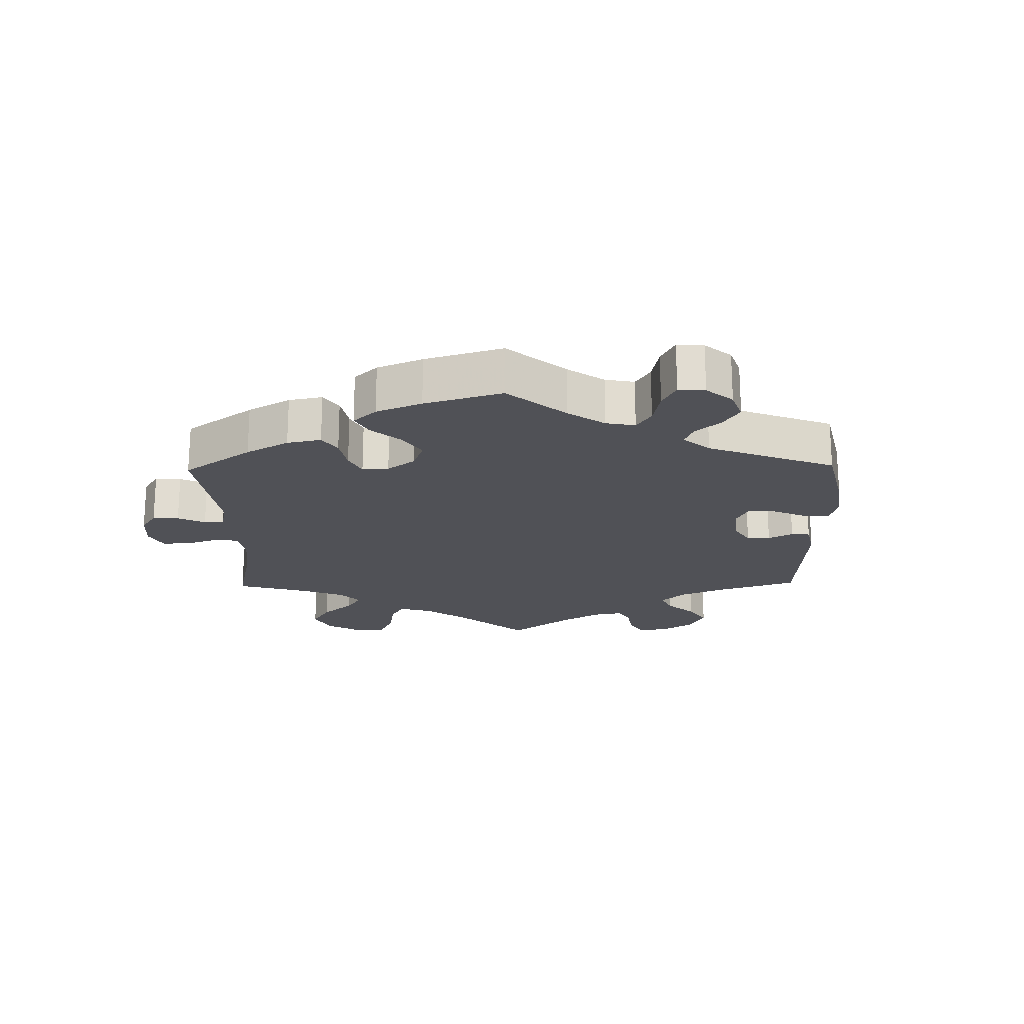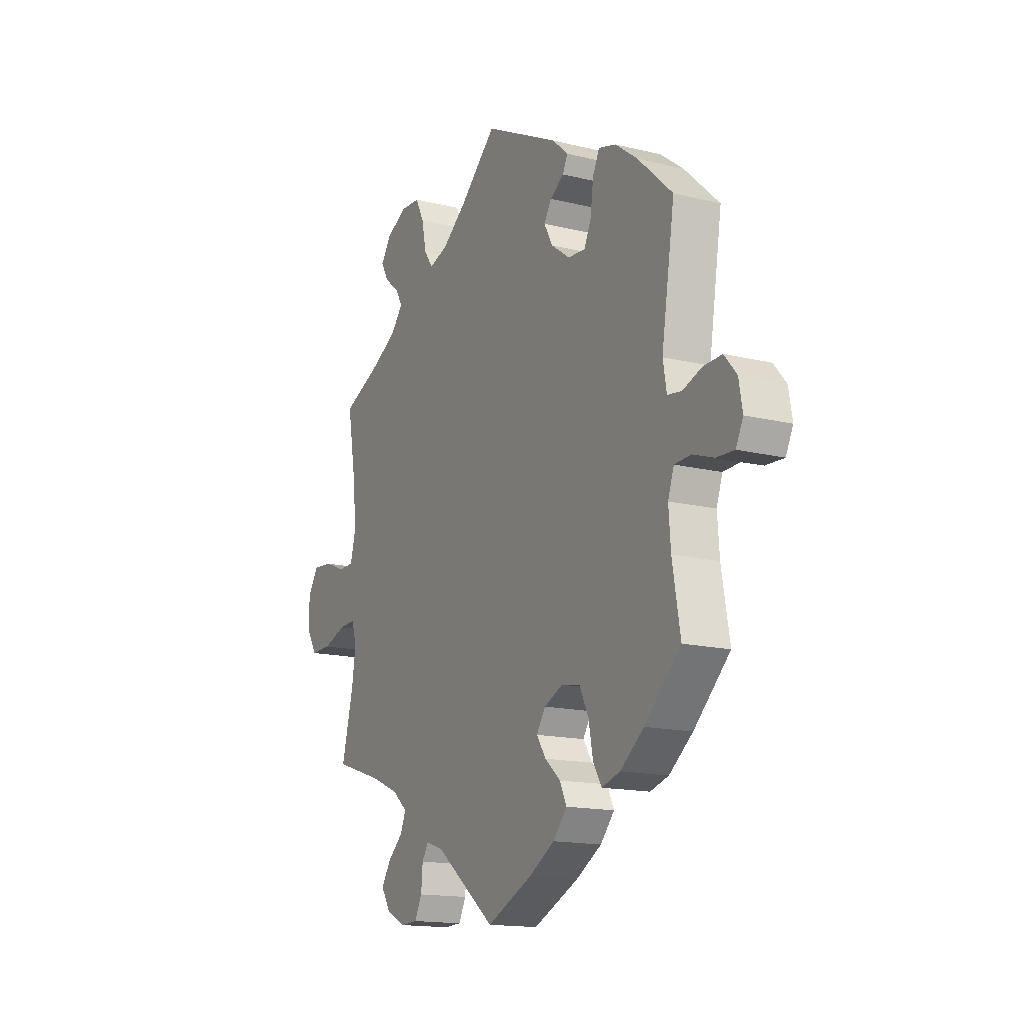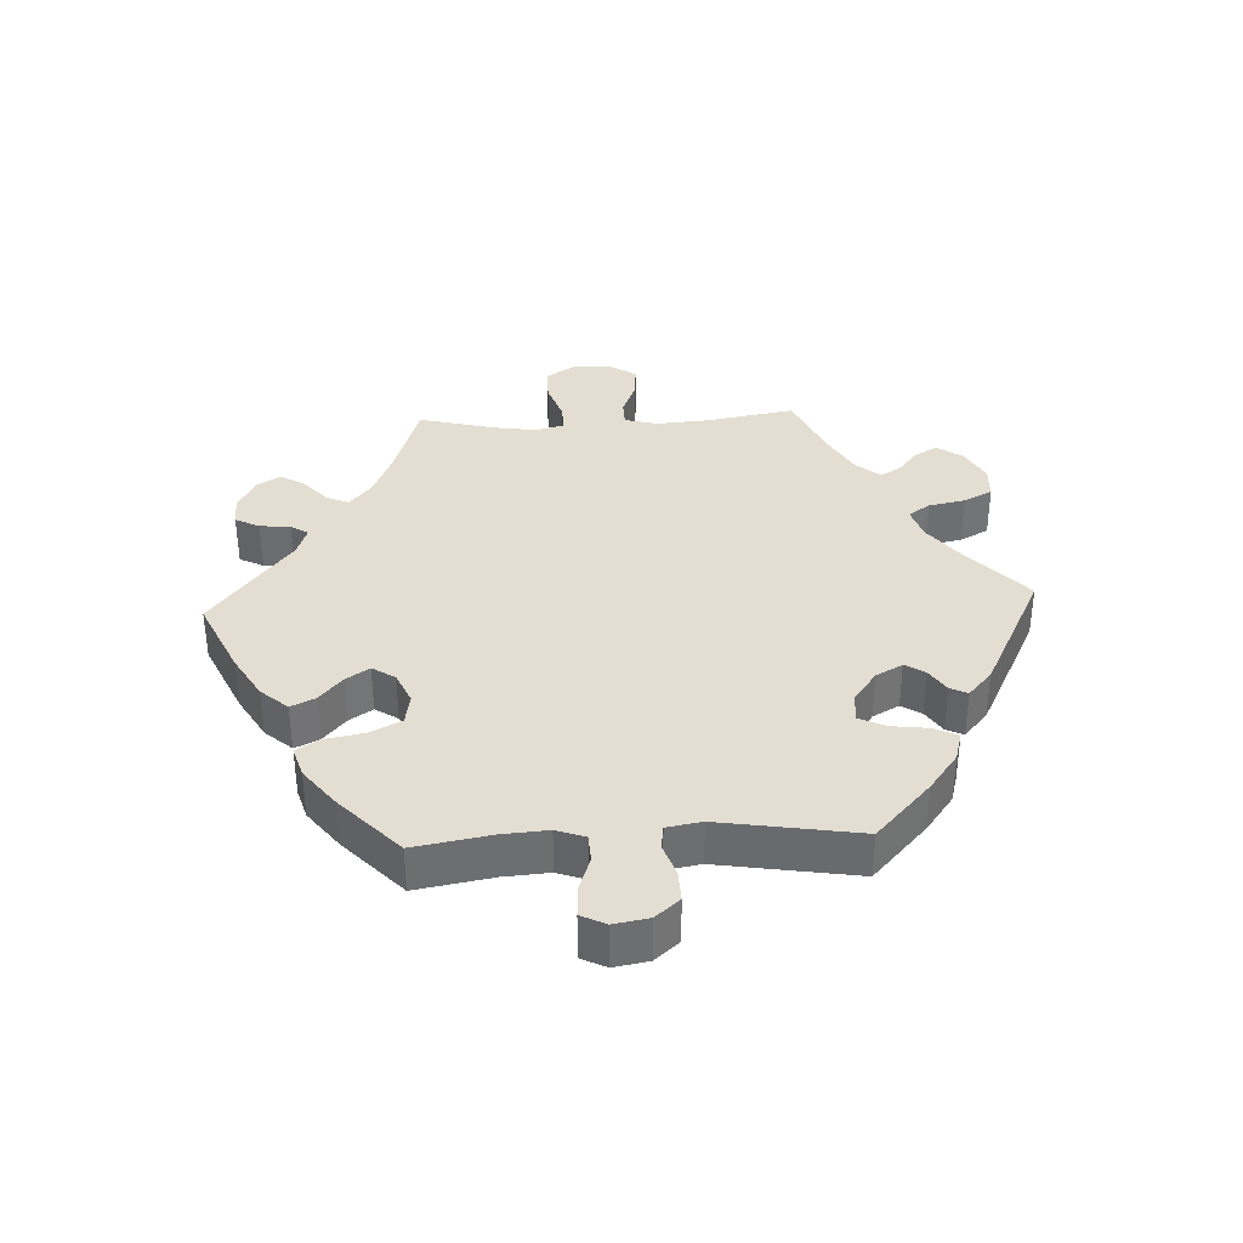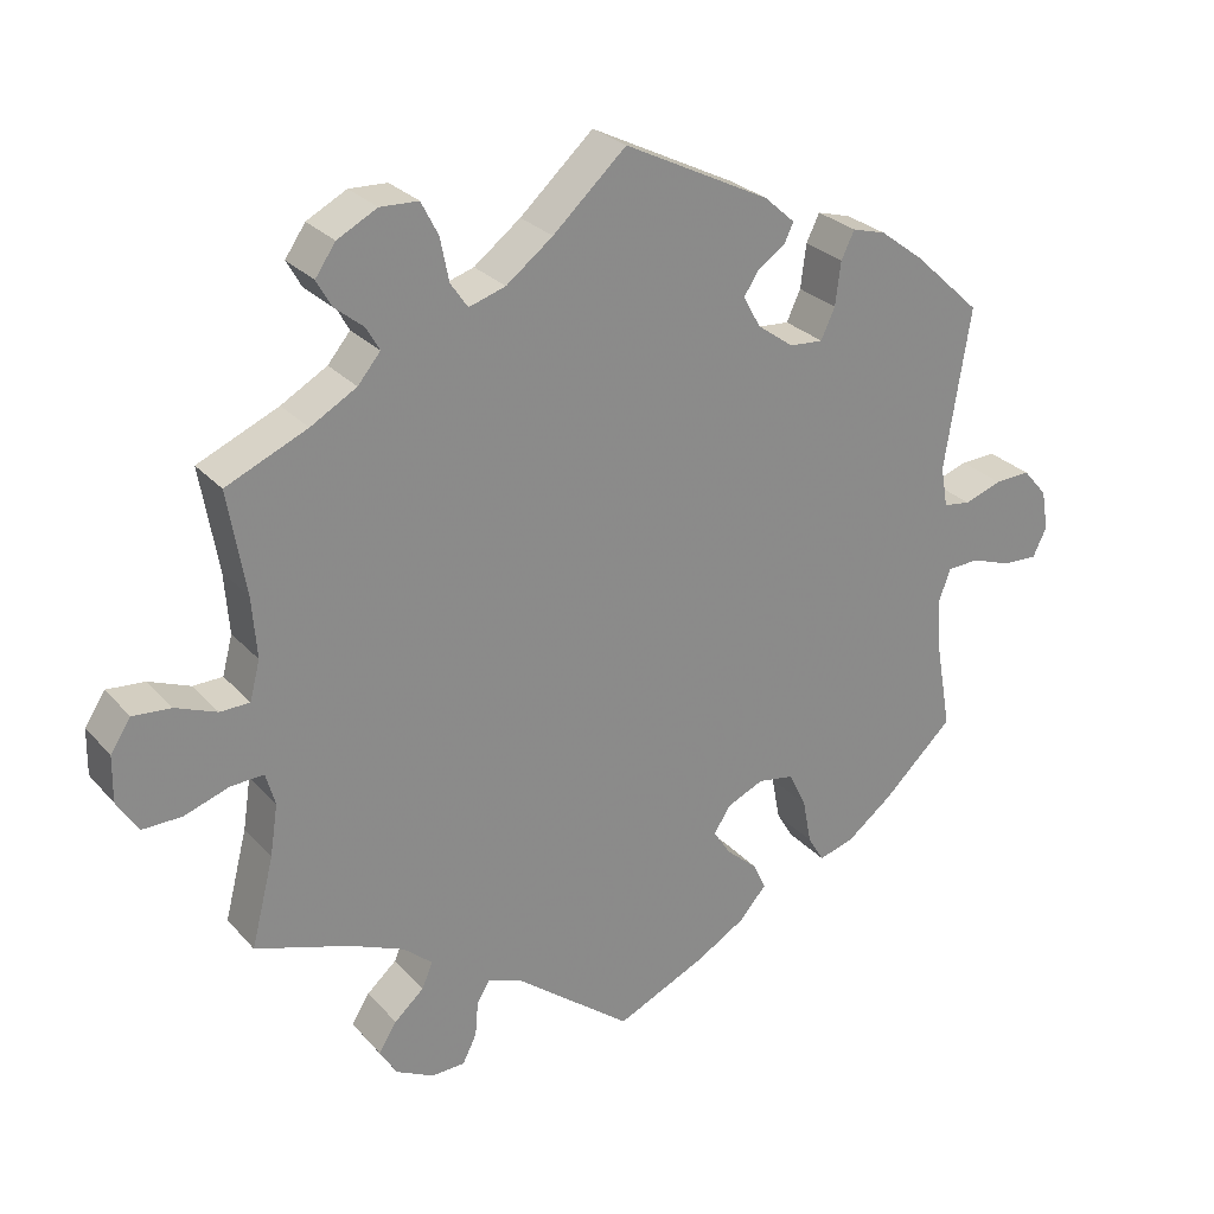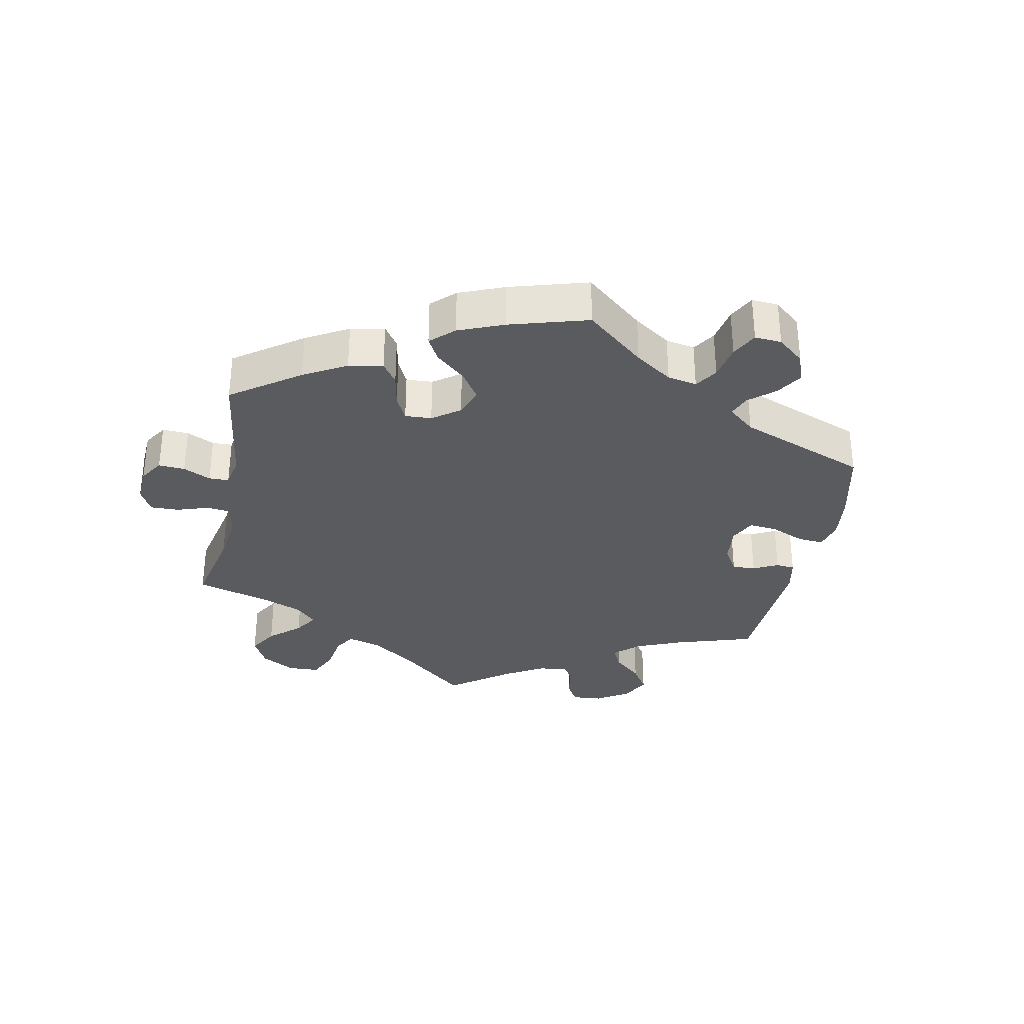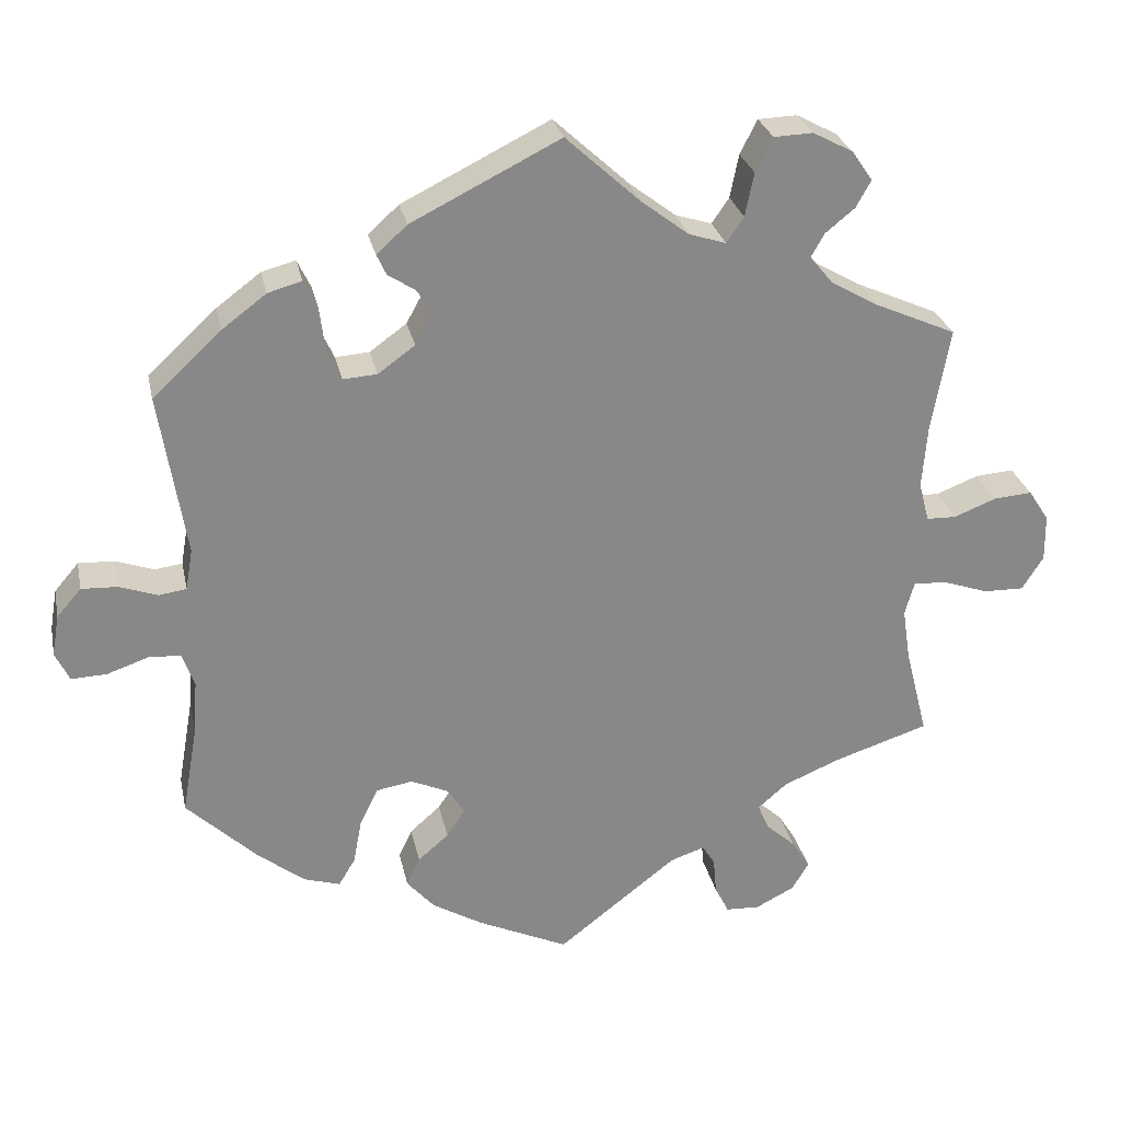
<metadata>
{"format":"obj","ext":"obj","renderer":"f3d","projection":"perspective","resolution":1024,"background":"white","views":[{"elev":-20.3,"azim":-118.9,"up":"+Y"},{"elev":-15.3,"azim":-117.6,"up":"+Z"},{"elev":36.1,"azim":-92.7,"up":"+Y"},{"elev":27.0,"azim":148.0,"up":"+Z"},{"elev":-32.7,"azim":-131.4,"up":"+Y"},{"elev":27.4,"azim":-11.8,"up":"+Z"}]}
</metadata>
<code>
v 0.094 0.07 0.492
v 0.154 0.07 0.446
v 0.201 0.07 0.431
v 0.223 0.07 0.463
v 0.234 0.07 0.518
v 0.256 0.07 0.561
v 0.305 0.07 0.563
v 0.356 0.07 0.536
v 0.382 0.07 0.498
v 0.363 0.07 0.464
v 0.326 0.07 0.434
v 0.309 0.07 0.404
v 0.338 0.07 0.369
v 0.397 0.07 0.335
v 0.501 0.07 0.289
v 0.478 0.07 0.156
v 0.472 0.07 0.078
v 0.485 0.07 0.028
v 0.523 0.07 0.027
v 0.576 0.07 0.048
v 0.625 0.07 0.052
v 0.651 0.07 0.012
v 0.652 0.07 -0.047
v 0.625 0.07 -0.09
v 0.574 0.07 -0.089
v 0.516 0.07 -0.069
v 0.474 0.07 -0.067
v 0.462 0.07 -0.109
v 0.472 0.07 -0.175
v 0.501 0.07 -0.289
v 0.38 0.07 -0.328
v 0.309 0.07 -0.358
v 0.272 0.07 -0.39
v 0.286 0.07 -0.423
v 0.324 0.07 -0.457
v 0.347 0.07 -0.494
v 0.325 0.07 -0.53
v 0.276 0.07 -0.555
v 0.233 0.07 -0.553
v 0.215 0.07 -0.517
v 0.211 0.07 -0.471
v 0.195 0.07 -0.445
v 0.151 0.07 -0.46
v 0 0.07 -0.578
v -0.115 0.07 -0.525
v -0.179 0.07 -0.487
v -0.214 0.07 -0.447
v -0.197 0.07 -0.411
v -0.158 0.07 -0.377
v -0.135 0.07 -0.342
v -0.157 0.07 -0.308
v -0.204 0.07 -0.287
v -0.25 0.07 -0.295
v -0.273 0.07 -0.342
v -0.284 0.07 -0.4
v -0.305 0.07 -0.435
v -0.351 0.07 -0.421
v -0.41 0.07 -0.375
v -0.5 0.07 -0.289
v -0.48 0.07 -0.175
v -0.475 0.07 -0.107
v -0.49 0.07 -0.064
v -0.531 0.07 -0.062
v -0.583 0.07 -0.08
v -0.628 0.07 -0.082
v -0.646 0.07 -0.045
v -0.637 0.07 0.007
v -0.606 0.07 0.043
v -0.56 0.07 0.041
v -0.512 0.07 0.024
v -0.477 0.07 0.029
v -0.468 0.07 0.081
v -0.501 0.07 0.288
v -0.414 0.07 0.369
v -0.358 0.07 0.411
v -0.315 0.07 0.423
v -0.298 0.07 0.388
v -0.291 0.07 0.332
v -0.273 0.07 0.293
v -0.23 0.07 0.296
v -0.183 0.07 0.33
v -0.161 0.07 0.37
v -0.18 0.07 0.4
v -0.215 0.07 0.423
v -0.227 0.07 0.449
v -0.188 0.07 0.484
v 0 0.07 0.578
v 0.094 0 0.492
v 0.154 0 0.446
v 0.201 0 0.431
v 0.223 0 0.463
v 0.234 0 0.518
v 0.256 0 0.561
v 0.305 0 0.563
v 0.356 0 0.536
v 0.382 0 0.498
v 0.363 0 0.464
v 0.326 0 0.434
v 0.309 0 0.404
v 0.338 0 0.369
v 0.397 0 0.335
v 0.501 0 0.289
v 0.478 0 0.156
v 0.472 0 0.078
v 0.485 0 0.028
v 0.523 0 0.027
v 0.576 0 0.048
v 0.625 0 0.052
v 0.651 0 0.012
v 0.652 0 -0.047
v 0.625 0 -0.09
v 0.574 0 -0.089
v 0.516 0 -0.069
v 0.474 0 -0.067
v 0.462 0 -0.109
v 0.472 0 -0.175
v 0.501 0 -0.289
v 0.38 0 -0.328
v 0.309 0 -0.358
v 0.272 0 -0.39
v 0.286 0 -0.423
v 0.324 0 -0.457
v 0.347 0 -0.494
v 0.325 0 -0.53
v 0.276 0 -0.555
v 0.233 0 -0.553
v 0.215 0 -0.517
v 0.211 0 -0.471
v 0.195 0 -0.445
v 0.151 0 -0.46
v 0 0 -0.578
v -0.115 0 -0.525
v -0.179 0 -0.487
v -0.214 0 -0.447
v -0.197 0 -0.411
v -0.158 0 -0.377
v -0.135 0 -0.342
v -0.157 0 -0.308
v -0.204 0 -0.287
v -0.25 0 -0.295
v -0.273 0 -0.342
v -0.284 0 -0.4
v -0.305 0 -0.435
v -0.351 0 -0.421
v -0.41 0 -0.375
v -0.5 0 -0.289
v -0.48 0 -0.175
v -0.475 0 -0.107
v -0.49 0 -0.064
v -0.531 0 -0.062
v -0.583 0 -0.08
v -0.628 0 -0.082
v -0.646 0 -0.045
v -0.637 0 0.007
v -0.606 0 0.043
v -0.56 0 0.041
v -0.512 0 0.024
v -0.477 0 0.029
v -0.468 0 0.081
v -0.501 0 0.288
v -0.414 0 0.369
v -0.358 0 0.411
v -0.315 0 0.423
v -0.298 0 0.388
v -0.291 0 0.332
v -0.273 0 0.293
v -0.23 0 0.296
v -0.183 0 0.33
v -0.161 0 0.37
v -0.18 0 0.4
v -0.215 0 0.423
v -0.227 0 0.449
v -0.188 0 0.484
v 0 0 0.578
f 86 87 1
f 83 84 85 86
f 82 83 86 1
f 81 82 1 2
f 80 81 2 3
f 75 76 77 78
f 75 78 79
f 72 73 74 75
f 71 72 75 79
f 67 68 69 70
f 65 66 67 70
f 63 64 65 70
f 62 63 70 71
f 61 62 71 79
f 57 58 59 60
f 54 55 56 57
f 53 54 57 60
f 52 53 60 61
f 46 47 48 49
f 46 49 50
f 43 44 45 46
f 42 43 46 50
f 38 39 40 41
f 38 41 42
f 37 38 42
f 34 35 36 37
f 33 34 37 42
f 32 33 42 50
f 29 30 31
f 28 29 31 32
f 27 28 32 50
f 23 24 25 26
f 23 26 27
f 22 23 27
f 19 20 21 22
f 18 19 22 27
f 17 18 27 50
f 14 15 16
f 13 14 16 17
f 12 13 17 50
f 8 9 10 11
f 4 5 6 7
f 3 4 7 8
f 52 61 79 80
f 51 52 80 3
f 11 12 50 51
f 3 8 11 51
f 88 174 173
f 173 172 171 170
f 88 173 170 169
f 89 88 169 168
f 90 89 168 167
f 165 164 163 162
f 166 165 162
f 162 161 160 159
f 166 162 159 158
f 157 156 155 154
f 157 154 153 152
f 157 152 151 150
f 158 157 150 149
f 166 158 149 148
f 147 146 145 144
f 144 143 142 141
f 147 144 141 140
f 148 147 140 139
f 136 135 134 133
f 137 136 133
f 133 132 131 130
f 137 133 130 129
f 128 127 126 125
f 129 128 125
f 129 125 124
f 124 123 122 121
f 129 124 121 120
f 137 129 120 119
f 118 117 116
f 119 118 116 115
f 137 119 115 114
f 113 112 111 110
f 114 113 110
f 114 110 109
f 109 108 107 106
f 114 109 106 105
f 137 114 105 104
f 103 102 101
f 104 103 101 100
f 137 104 100 99
f 98 97 96 95
f 94 93 92 91
f 95 94 91 90
f 167 166 148 139
f 90 167 139 138
f 138 137 99 98
f 138 98 95 90
f 1 88 89 2
f 2 89 90 3
f 3 90 91 4
f 4 91 92 5
f 5 92 93 6
f 6 93 94 7
f 7 94 95 8
f 8 95 96 9
f 9 96 97 10
f 10 97 98 11
f 11 98 99 12
f 12 99 100 13
f 13 100 101 14
f 14 101 102 15
f 15 102 103 16
f 16 103 104 17
f 17 104 105 18
f 18 105 106 19
f 19 106 107 20
f 20 107 108 21
f 21 108 109 22
f 22 109 110 23
f 23 110 111 24
f 24 111 112 25
f 25 112 113 26
f 26 113 114 27
f 27 114 115 28
f 28 115 116 29
f 29 116 117 30
f 30 117 118 31
f 31 118 119 32
f 32 119 120 33
f 33 120 121 34
f 34 121 122 35
f 35 122 123 36
f 36 123 124 37
f 37 124 125 38
f 38 125 126 39
f 39 126 127 40
f 40 127 128 41
f 41 128 129 42
f 42 129 130 43
f 43 130 131 44
f 44 131 132 45
f 45 132 133 46
f 46 133 134 47
f 47 134 135 48
f 48 135 136 49
f 49 136 137 50
f 50 137 138 51
f 51 138 139 52
f 52 139 140 53
f 53 140 141 54
f 54 141 142 55
f 55 142 143 56
f 56 143 144 57
f 57 144 145 58
f 58 145 146 59
f 59 146 147 60
f 60 147 148 61
f 61 148 149 62
f 62 149 150 63
f 63 150 151 64
f 64 151 152 65
f 65 152 153 66
f 66 153 154 67
f 67 154 155 68
f 68 155 156 69
f 69 156 157 70
f 70 157 158 71
f 71 158 159 72
f 72 159 160 73
f 73 160 161 74
f 74 161 162 75
f 75 162 163 76
f 76 163 164 77
f 77 164 165 78
f 78 165 166 79
f 79 166 167 80
f 80 167 168 81
f 81 168 169 82
f 82 169 170 83
f 83 170 171 84
f 84 171 172 85
f 85 172 173 86
f 86 173 174 87
f 87 174 88 1

</code>
